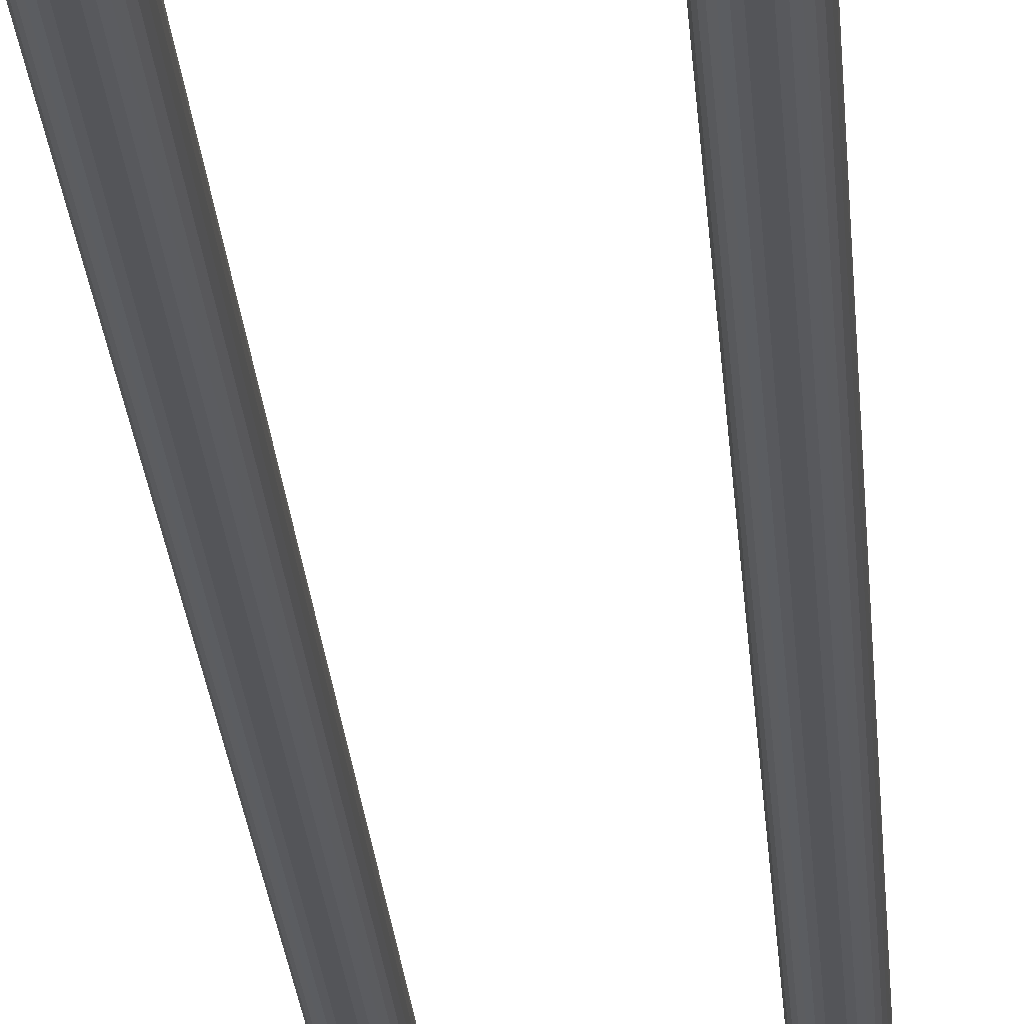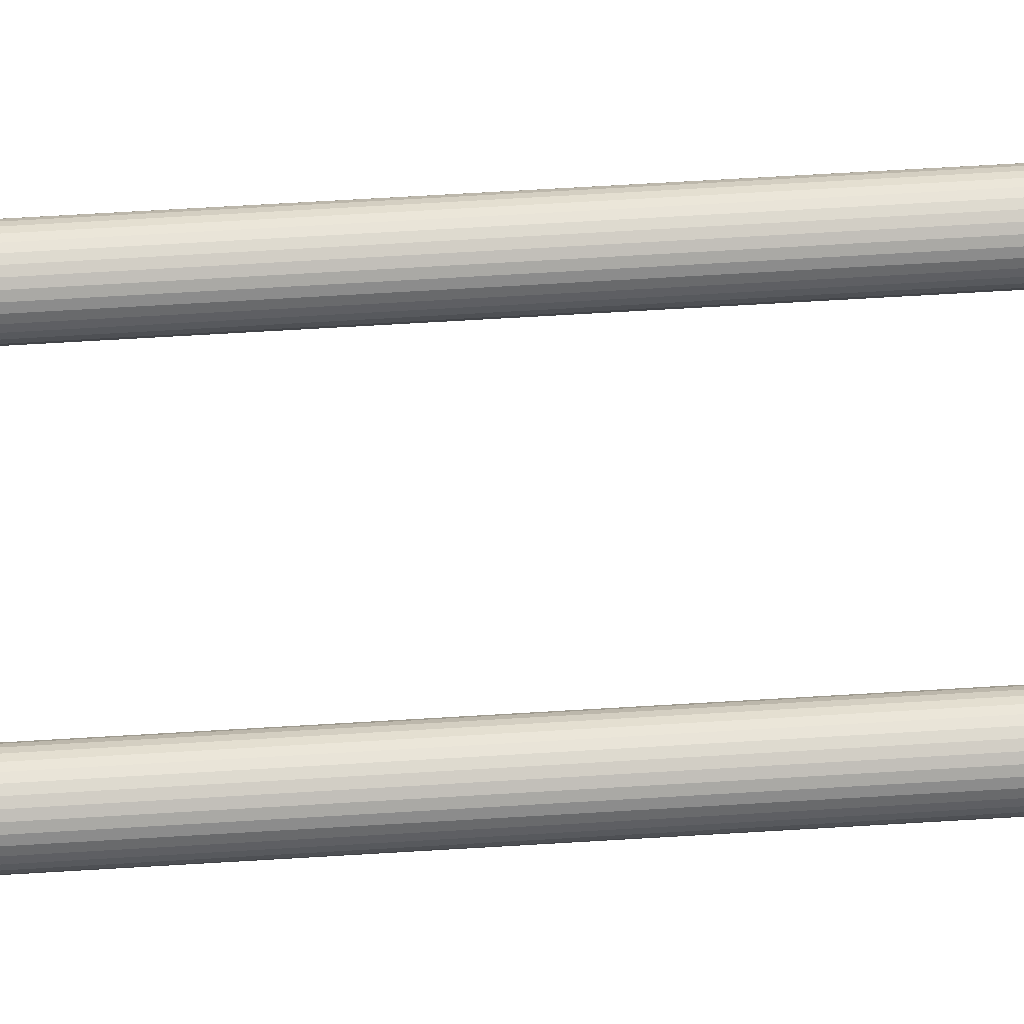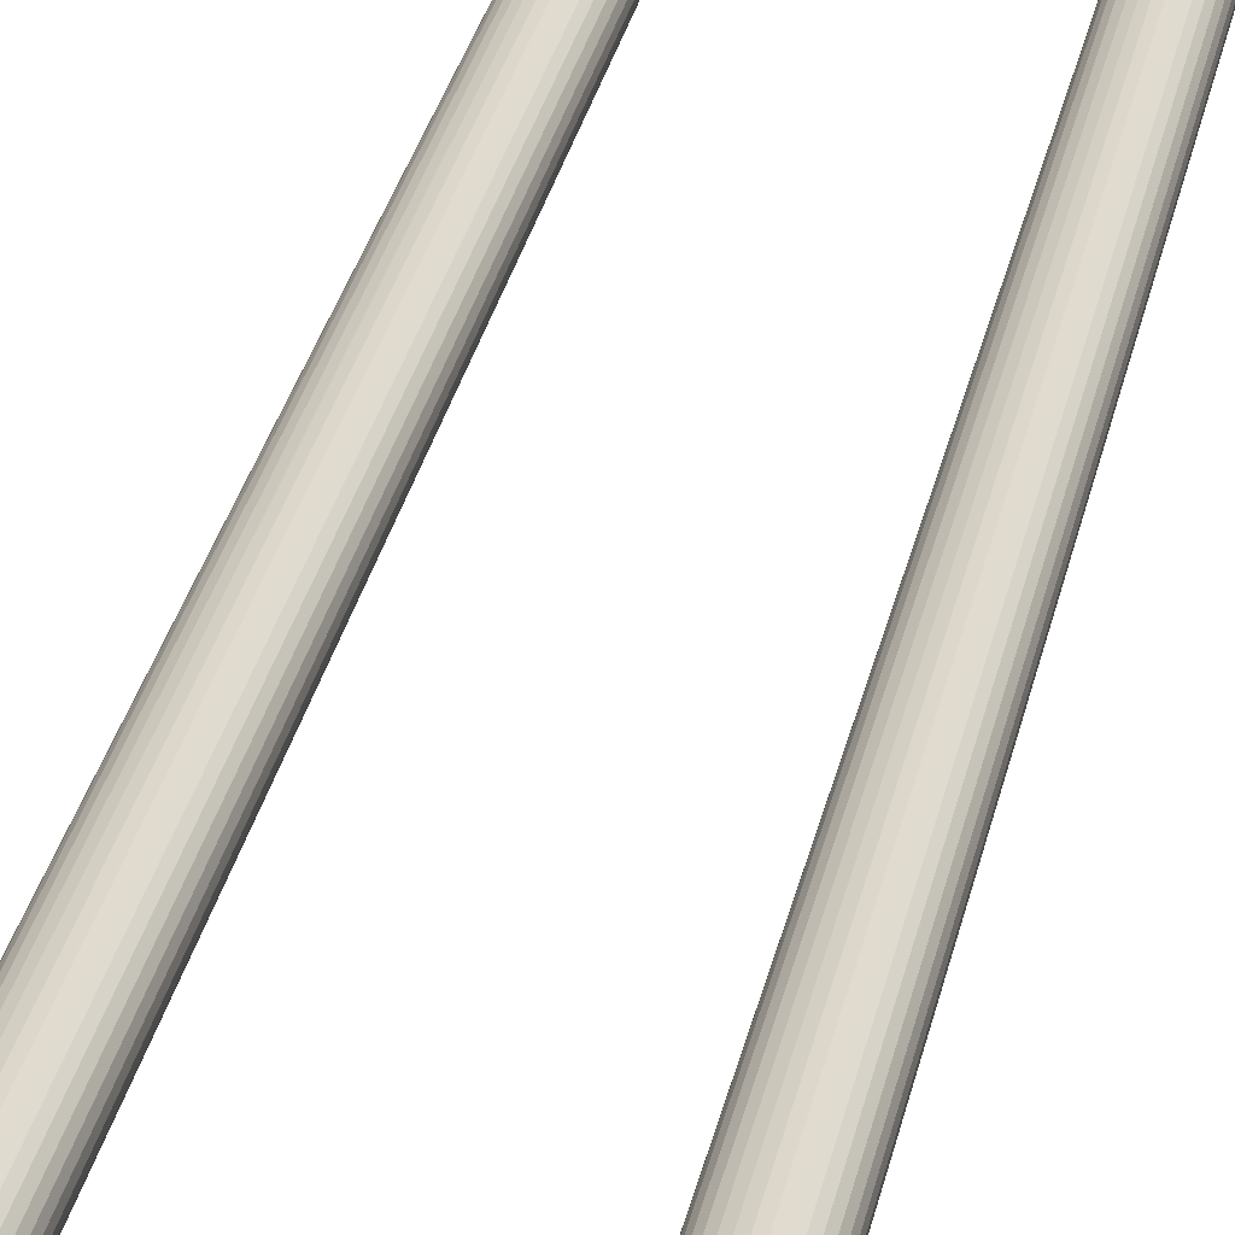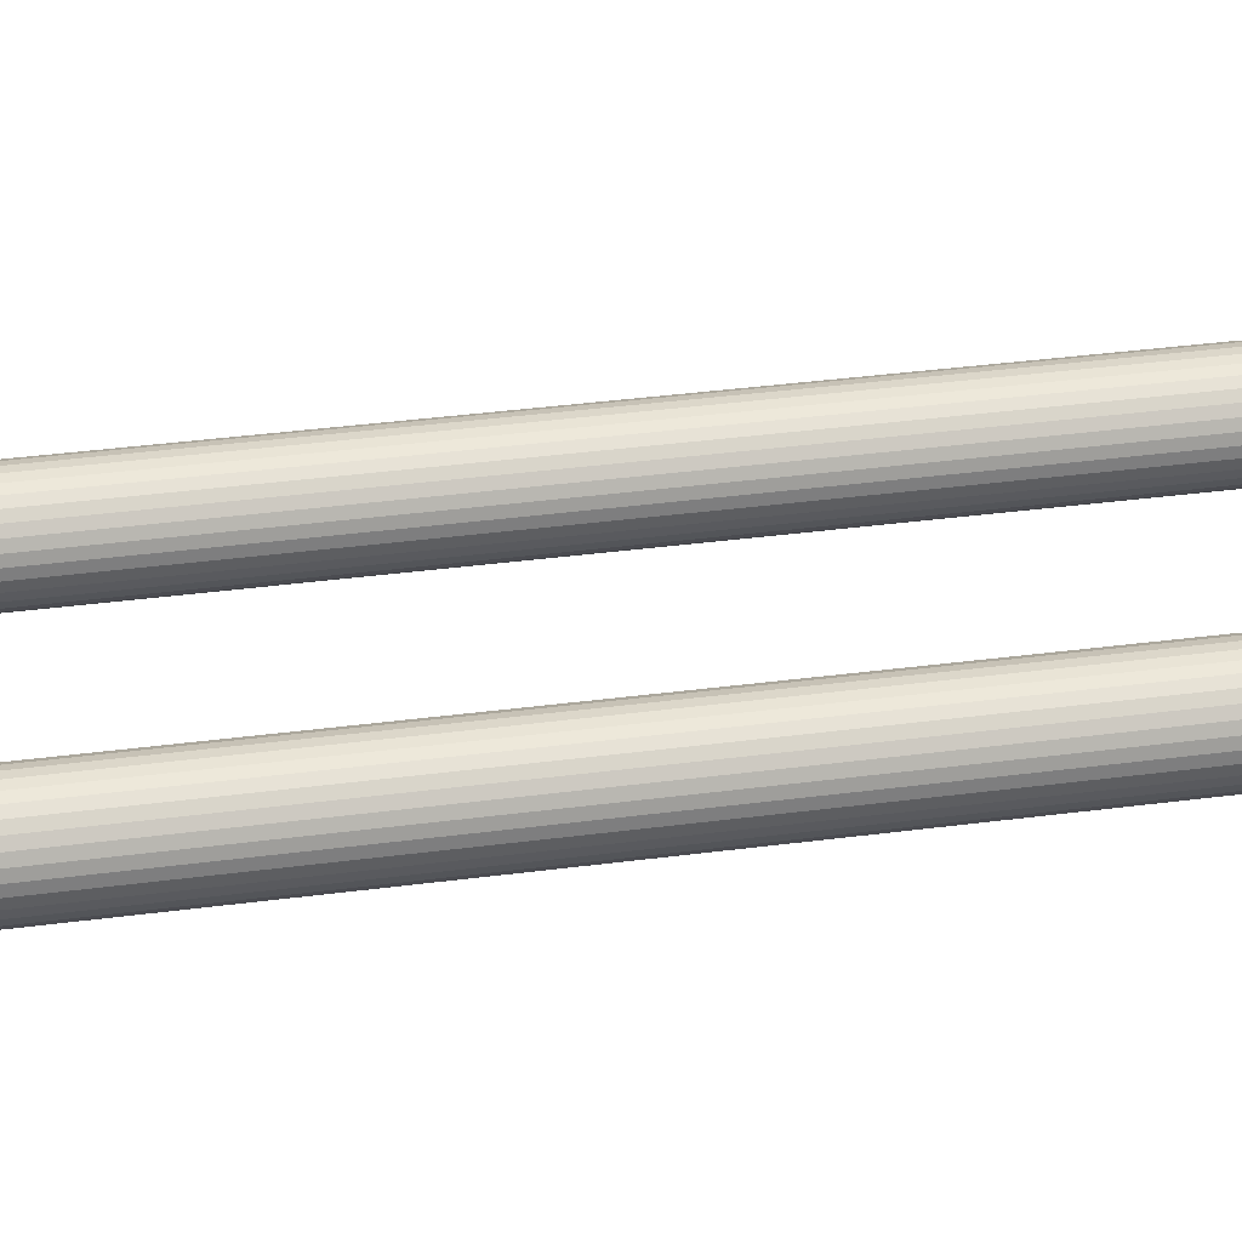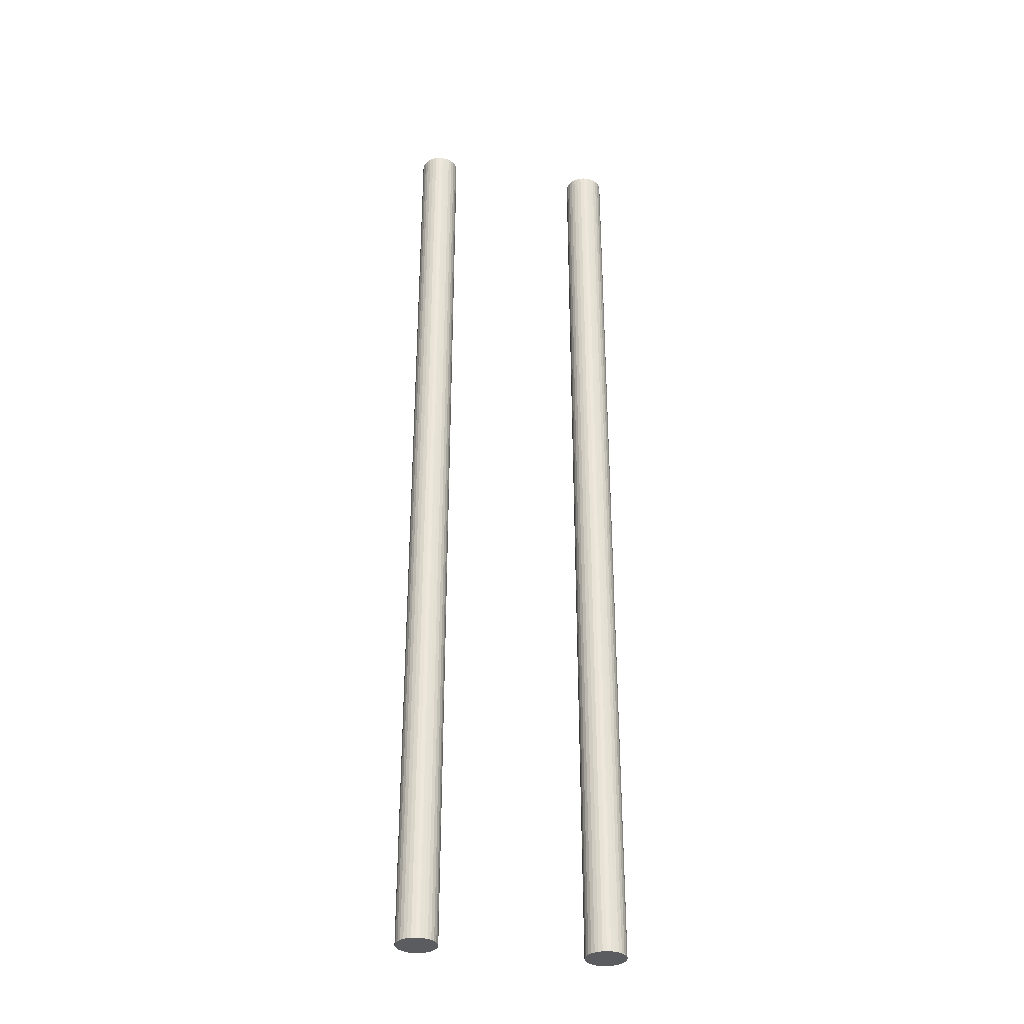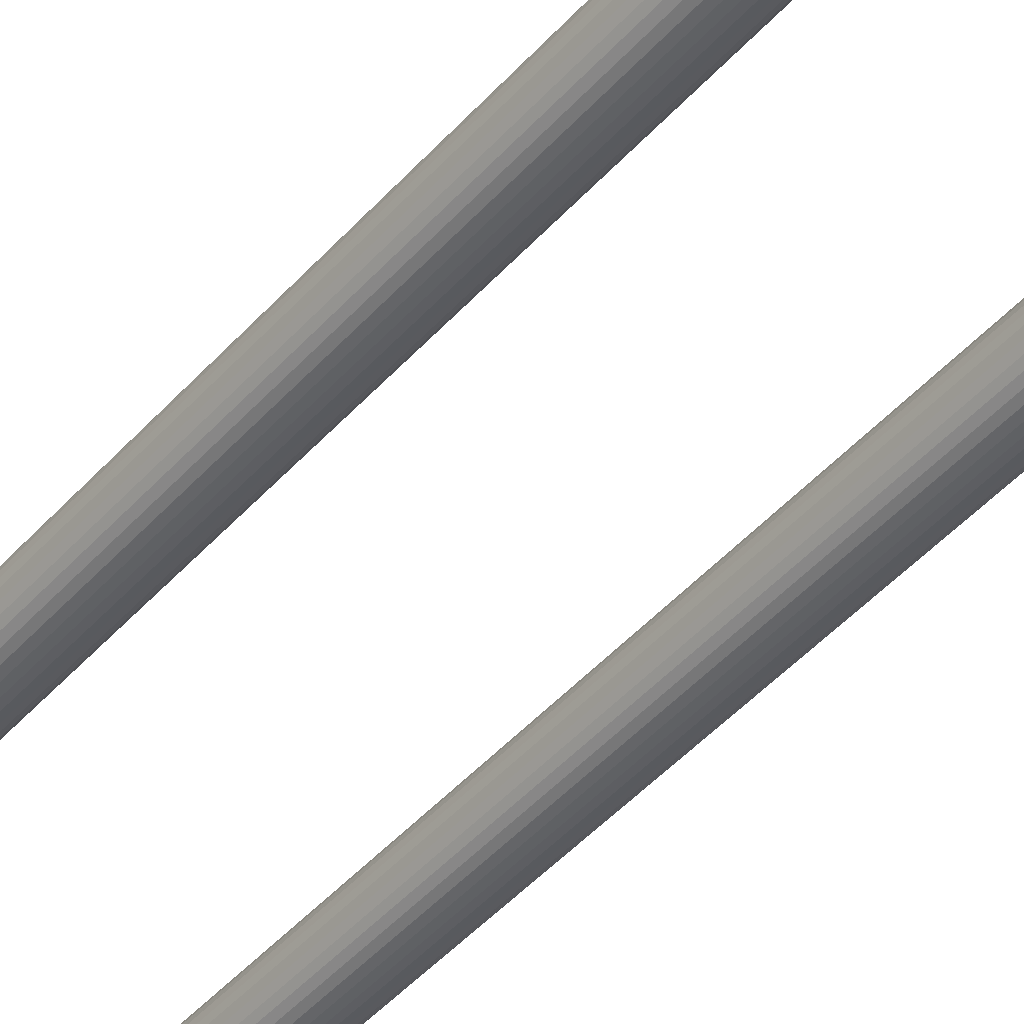
<metadata>
{"format":"obj","ext":"obj","renderer":"f3d","projection":"perspective","resolution":1024,"background":"white","views":[{"elev":-25.3,"azim":4.2,"up":"+Z"},{"elev":65.5,"azim":-93.5,"up":"+Z"},{"elev":28.7,"azim":11.0,"up":"+Z"},{"elev":25.0,"azim":-103.6,"up":"+Z"},{"elev":-33.7,"azim":-11.3,"up":"+Y"},{"elev":-43.2,"azim":-37.4,"up":"+Z"}]}
</metadata>
<code>
o 円柱.001
v -0.6815 -7.16 -0.1471
v -0.6815 -0.003891 -0.1471
v -0.6528 -7.16 -0.1442
v -0.6528 -0.003891 -0.1442
v -0.6252 -7.16 -0.1359
v -0.6252 -0.003891 -0.1359
v -0.5997 -7.16 -0.1223
v -0.5997 -0.003891 -0.1223
v -0.5775 -7.16 -0.104
v -0.5775 -0.003891 -0.104
v -0.5592 -7.16 -0.08171
v -0.5592 -0.003891 -0.08171
v -0.5456 -7.16 -0.05628
v -0.5456 -0.003891 -0.05628
v -0.5372 -7.16 -0.02869
v -0.5372 -0.003891 -0.02869
v -0.5344 -7.16 0
v -0.5344 -0.003891 0
v -0.5372 -7.16 0.02869
v -0.5372 -0.003891 0.02869
v -0.5456 -7.16 0.05628
v -0.5456 -0.003891 0.05628
v -0.5592 -7.16 0.08171
v -0.5592 -0.003891 0.08171
v -0.5775 -7.16 0.104
v -0.5775 -0.003891 0.104
v -0.5997 -7.16 0.1223
v -0.5997 -0.003891 0.1223
v -0.6252 -7.16 0.1359
v -0.6252 -0.003891 0.1359
v -0.6528 -7.16 0.1442
v -0.6528 -0.003891 0.1442
v -0.6815 -7.16 0.1471
v -0.6815 -0.003891 0.1471
v -0.7101 -7.16 0.1442
v -0.7101 -0.003891 0.1442
v -0.7377 -7.16 0.1359
v -0.7377 -0.003891 0.1359
v -0.7632 -7.16 0.1223
v -0.7632 -0.003891 0.1223
v -0.7855 -7.16 0.104
v -0.7855 -0.003891 0.104
v -0.8037 -7.16 0.08171
v -0.8037 -0.003891 0.08171
v -0.8173 -7.16 0.05628
v -0.8173 -0.003891 0.05628
v -0.8257 -7.16 0.02869
v -0.8257 -0.003891 0.02869
v -0.8285 -7.16 0
v -0.8285 -0.003891 0
v -0.8257 -7.16 -0.02869
v -0.8257 -0.003891 -0.02869
v -0.8173 -7.16 -0.05628
v -0.8173 -0.003891 -0.05628
v -0.8037 -7.16 -0.08171
v -0.8037 -0.003891 -0.08171
v -0.7855 -7.16 -0.104
v -0.7855 -0.003891 -0.104
v -0.7632 -7.16 -0.1223
v -0.7632 -0.003891 -0.1223
v -0.7377 -7.16 -0.1359
v -0.7377 -0.003891 -0.1359
v -0.7101 -7.16 -0.1442
v -0.7101 -0.003891 -0.1442
v 0.6264 -7.16 -0.1471
v 0.6264 -0.003891 -0.1471
v 0.6551 -7.16 -0.1442
v 0.6551 -0.003891 -0.1442
v 0.6827 -7.16 -0.1359
v 0.6827 -0.003891 -0.1359
v 0.7081 -7.16 -0.1223
v 0.7081 -0.003891 -0.1223
v 0.7304 -7.16 -0.104
v 0.7304 -0.003891 -0.104
v 0.7487 -7.16 -0.08171
v 0.7487 -0.003891 -0.08171
v 0.7623 -7.16 -0.05628
v 0.7623 -0.003891 -0.05628
v 0.7707 -7.16 -0.02869
v 0.7707 -0.003891 -0.02869
v 0.7735 -7.16 0
v 0.7735 -0.003891 0
v 0.7707 -7.16 0.02869
v 0.7707 -0.003891 0.02869
v 0.7623 -7.16 0.05628
v 0.7623 -0.003891 0.05628
v 0.7487 -7.16 0.08171
v 0.7487 -0.003891 0.08171
v 0.7304 -7.16 0.104
v 0.7304 -0.003891 0.104
v 0.7081 -7.16 0.1223
v 0.7081 -0.003891 0.1223
v 0.6827 -7.16 0.1359
v 0.6827 -0.003891 0.1359
v 0.6551 -7.16 0.1442
v 0.6551 -0.003891 0.1442
v 0.6264 -7.16 0.1471
v 0.6264 -0.003891 0.1471
v 0.5977 -7.16 0.1442
v 0.5977 -0.003891 0.1442
v 0.5701 -7.16 0.1359
v 0.5701 -0.003891 0.1359
v 0.5447 -7.16 0.1223
v 0.5447 -0.003891 0.1223
v 0.5224 -7.16 0.104
v 0.5224 -0.003891 0.104
v 0.5041 -7.16 0.08171
v 0.5041 -0.003891 0.08171
v 0.4905 -7.16 0.05628
v 0.4905 -0.003891 0.05628
v 0.4822 -7.16 0.02869
v 0.4822 -0.003891 0.02869
v 0.4793 -7.16 0
v 0.4793 -0.003891 0
v 0.4822 -7.16 -0.02869
v 0.4822 -0.003891 -0.02869
v 0.4905 -7.16 -0.05628
v 0.4905 -0.003891 -0.05628
v 0.5041 -7.16 -0.08171
v 0.5041 -0.003891 -0.08171
v 0.5224 -7.16 -0.104
v 0.5224 -0.003891 -0.104
v 0.5447 -7.16 -0.1223
v 0.5447 -0.003891 -0.1223
v 0.5701 -7.16 -0.1359
v 0.5701 -0.003891 -0.1359
v 0.5977 -7.16 -0.1442
v 0.5977 -0.003891 -0.1442
f 2 3 1
f 4 5 3
f 6 7 5
f 8 9 7
f 10 11 9
f 12 13 11
f 14 15 13
f 16 17 15
f 18 19 17
f 20 21 19
f 22 23 21
f 24 25 23
f 26 27 25
f 28 29 27
f 30 31 29
f 32 33 31
f 34 35 33
f 36 37 35
f 38 39 37
f 40 41 39
f 42 43 41
f 44 45 43
f 46 47 45
f 48 49 47
f 50 51 49
f 52 53 51
f 54 55 53
f 56 57 55
f 58 59 57
f 60 61 59
f 38 22 6
f 62 63 61
f 64 1 63
f 31 47 63
f 66 67 65
f 68 69 67
f 70 71 69
f 72 73 71
f 74 75 73
f 76 77 75
f 78 79 77
f 80 81 79
f 82 83 81
f 84 85 83
f 86 87 85
f 88 89 87
f 90 91 89
f 92 93 91
f 94 95 93
f 96 97 95
f 98 99 97
f 100 101 99
f 102 103 101
f 104 105 103
f 106 107 105
f 108 109 107
f 110 111 109
f 112 113 111
f 114 115 113
f 116 117 115
f 118 119 117
f 120 121 119
f 122 123 121
f 124 125 123
f 102 86 70
f 126 127 125
f 128 65 127
f 95 111 127
f 2 4 3
f 4 6 5
f 6 8 7
f 8 10 9
f 10 12 11
f 12 14 13
f 14 16 15
f 16 18 17
f 18 20 19
f 20 22 21
f 22 24 23
f 24 26 25
f 26 28 27
f 28 30 29
f 30 32 31
f 32 34 33
f 34 36 35
f 36 38 37
f 38 40 39
f 40 42 41
f 42 44 43
f 44 46 45
f 46 48 47
f 48 50 49
f 50 52 51
f 52 54 53
f 54 56 55
f 56 58 57
f 58 60 59
f 60 62 61
f 6 4 2
f 2 64 62
f 62 60 58
f 58 56 54
f 54 52 50
f 50 48 46
f 46 44 42
f 42 40 38
f 38 36 34
f 34 32 30
f 30 28 26
f 26 24 22
f 22 20 18
f 18 16 14
f 14 12 10
f 10 8 6
f 6 2 62
f 62 58 54
f 54 50 46
f 46 42 38
f 38 34 30
f 30 26 22
f 22 18 14
f 14 10 6
f 6 62 54
f 54 46 38
f 38 30 22
f 22 14 6
f 6 54 38
f 62 64 63
f 64 2 1
f 63 1 3
f 3 5 7
f 7 9 11
f 11 13 15
f 15 17 19
f 19 21 23
f 23 25 27
f 27 29 31
f 31 33 35
f 35 37 39
f 39 41 43
f 43 45 47
f 47 49 51
f 51 53 55
f 55 57 59
f 59 61 63
f 63 3 7
f 7 11 15
f 15 19 23
f 23 27 31
f 31 35 39
f 39 43 47
f 47 51 55
f 55 59 63
f 63 7 15
f 15 23 31
f 31 39 47
f 47 55 63
f 63 15 31
f 66 68 67
f 68 70 69
f 70 72 71
f 72 74 73
f 74 76 75
f 76 78 77
f 78 80 79
f 80 82 81
f 82 84 83
f 84 86 85
f 86 88 87
f 88 90 89
f 90 92 91
f 92 94 93
f 94 96 95
f 96 98 97
f 98 100 99
f 100 102 101
f 102 104 103
f 104 106 105
f 106 108 107
f 108 110 109
f 110 112 111
f 112 114 113
f 114 116 115
f 116 118 117
f 118 120 119
f 120 122 121
f 122 124 123
f 124 126 125
f 70 68 66
f 66 128 126
f 126 124 122
f 122 120 118
f 118 116 114
f 114 112 110
f 110 108 106
f 106 104 102
f 102 100 98
f 98 96 94
f 94 92 90
f 90 88 86
f 86 84 82
f 82 80 78
f 78 76 74
f 74 72 70
f 70 66 126
f 126 122 118
f 118 114 110
f 110 106 102
f 102 98 94
f 94 90 86
f 86 82 78
f 78 74 70
f 70 126 118
f 118 110 102
f 102 94 86
f 86 78 70
f 70 118 102
f 126 128 127
f 128 66 65
f 127 65 67
f 67 69 71
f 71 73 75
f 75 77 79
f 79 81 83
f 83 85 87
f 87 89 91
f 91 93 95
f 95 97 99
f 99 101 103
f 103 105 107
f 107 109 111
f 111 113 115
f 115 117 119
f 119 121 123
f 123 125 127
f 127 67 71
f 71 75 79
f 79 83 87
f 87 91 95
f 95 99 103
f 103 107 111
f 111 115 119
f 119 123 127
f 127 71 79
f 79 87 95
f 95 103 111
f 111 119 127
f 127 79 95

</code>
